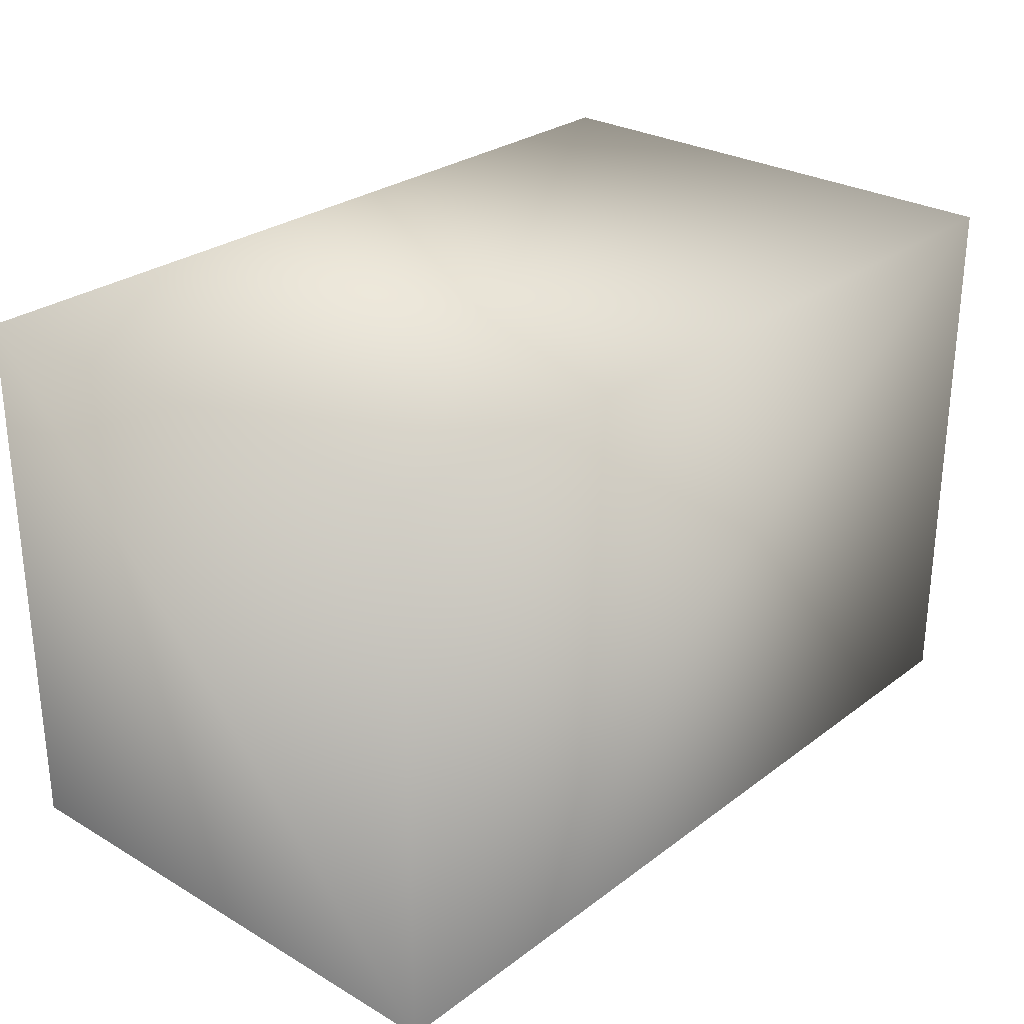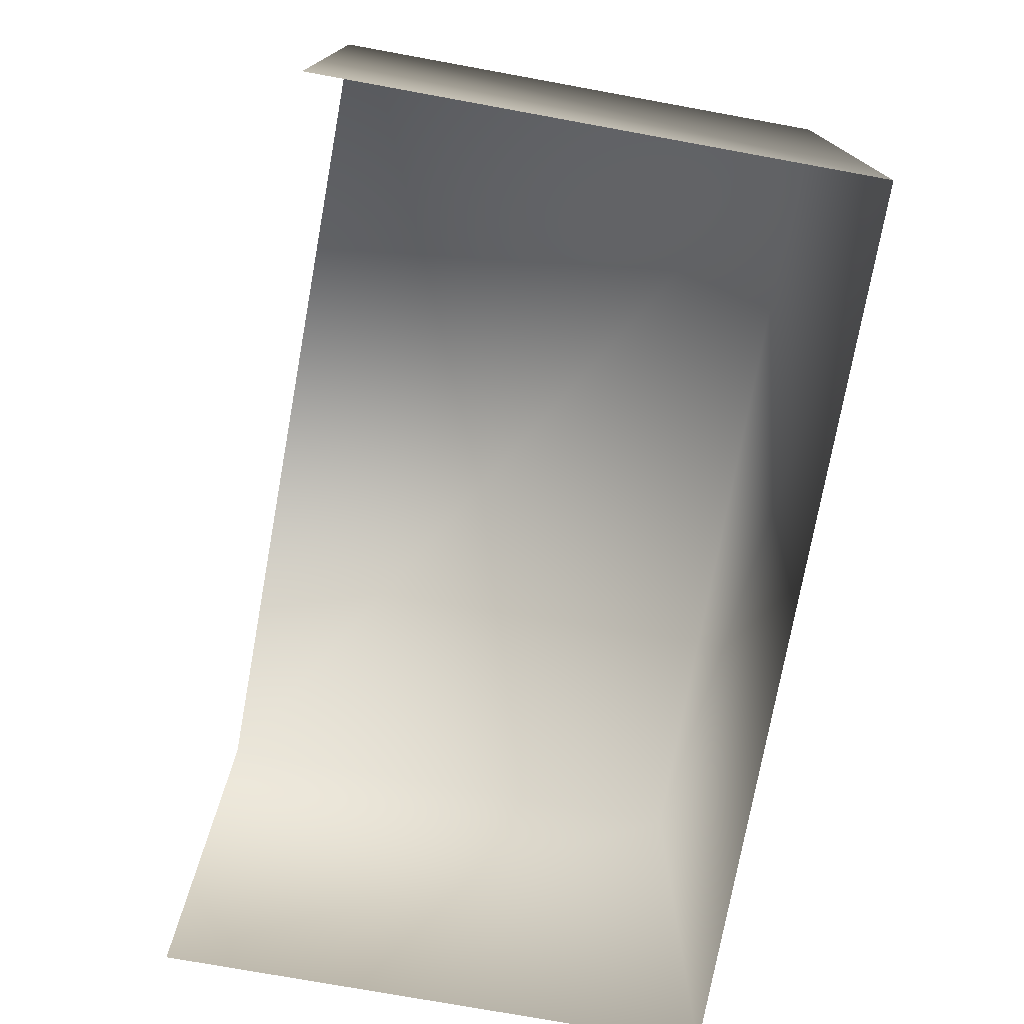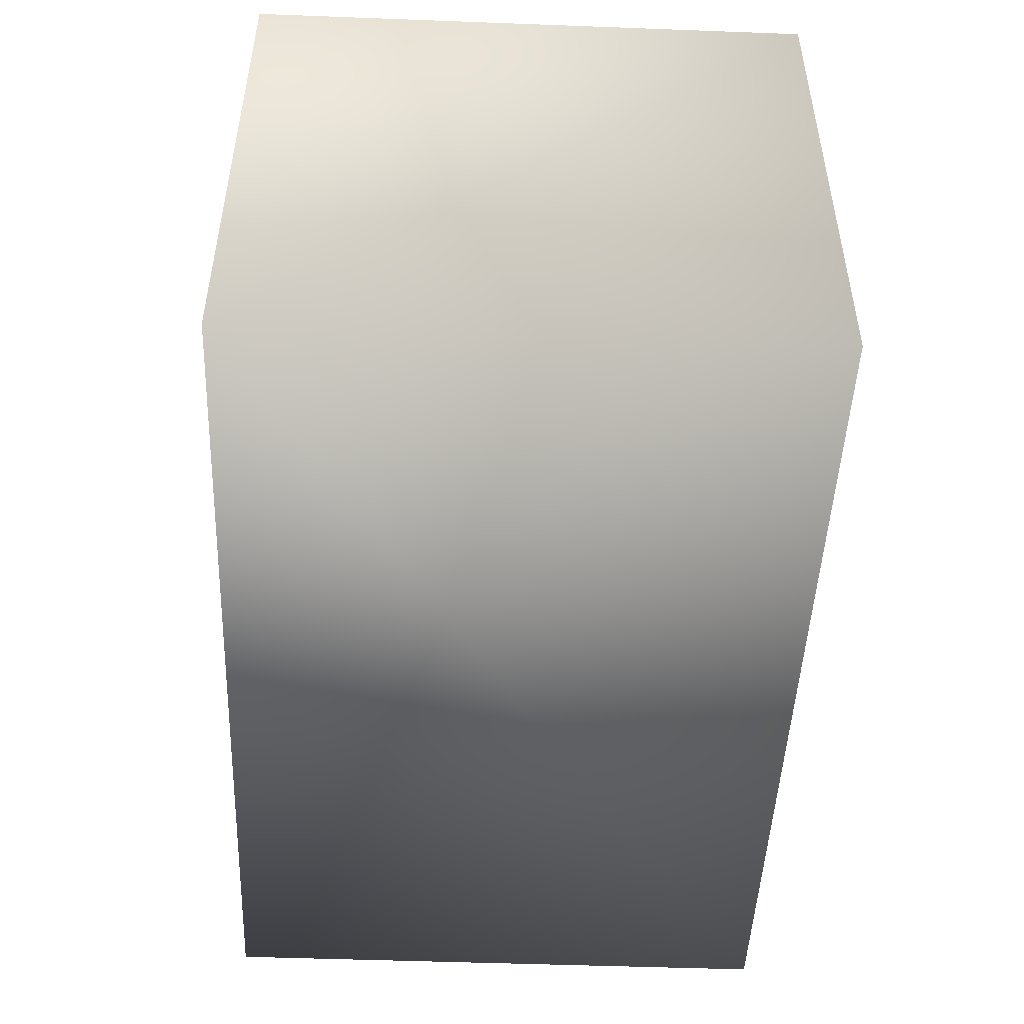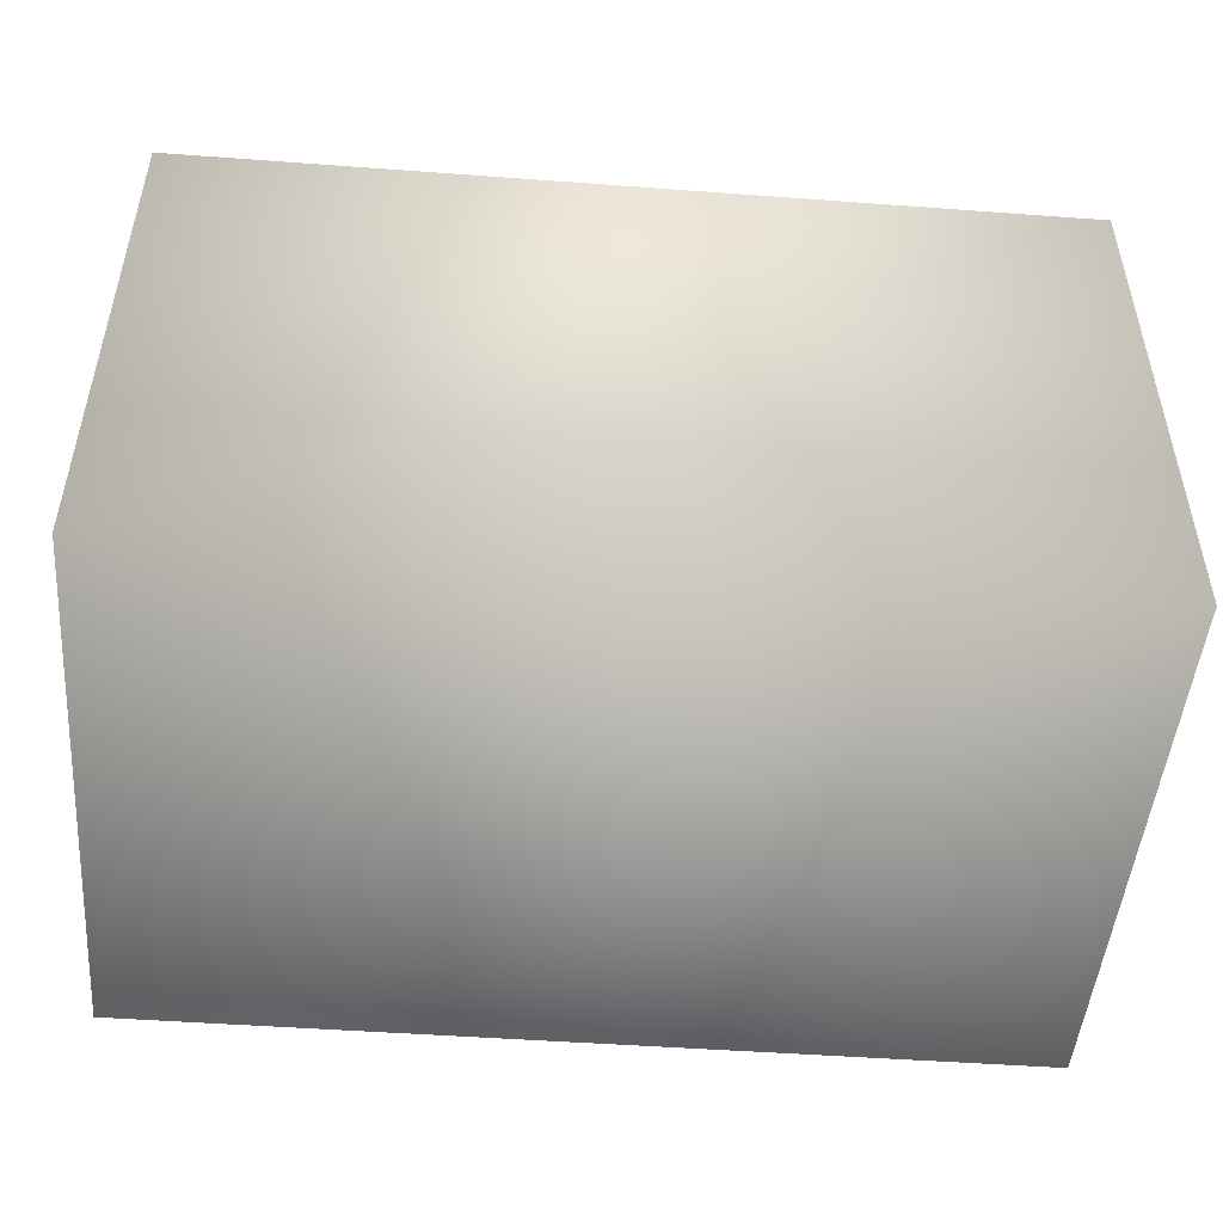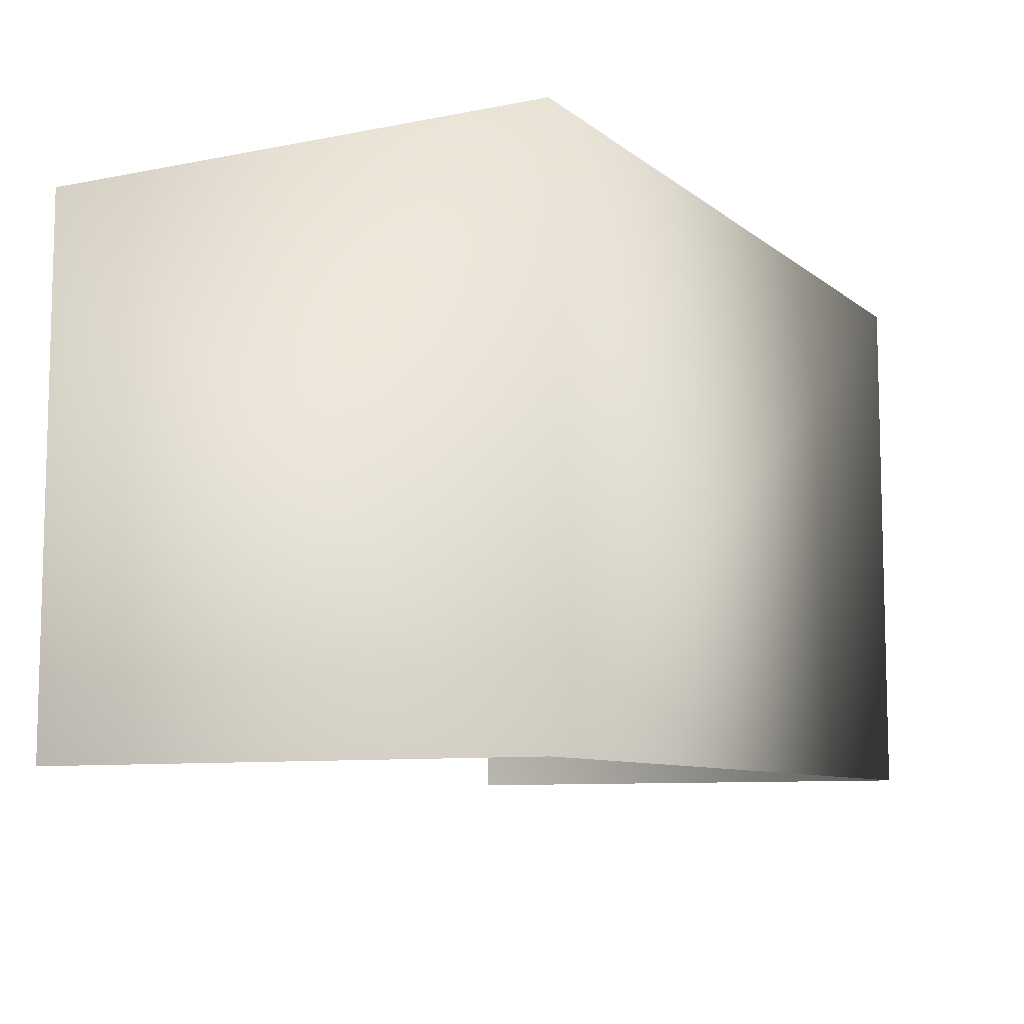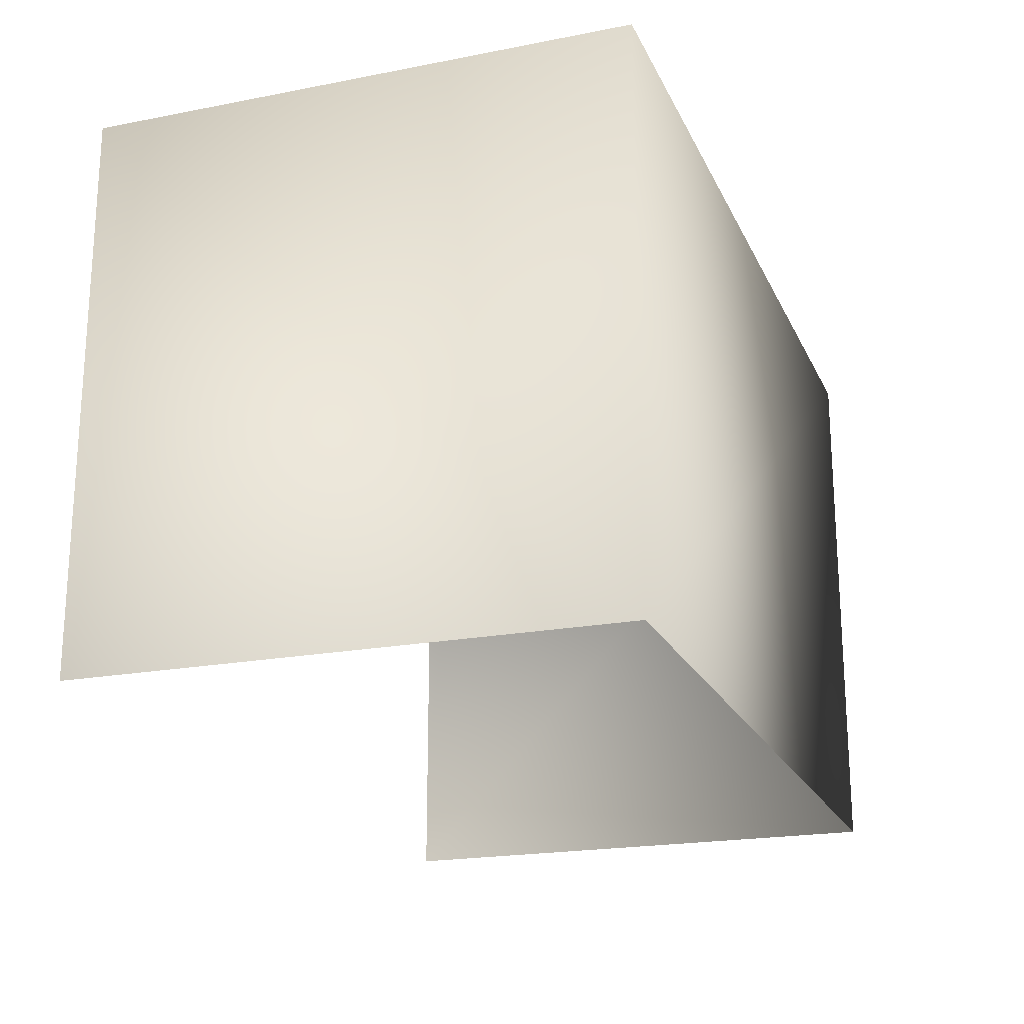
<metadata>
{"format":"obj","ext":"obj","renderer":"f3d","projection":"perspective","resolution":1024,"background":"white","views":[{"elev":27.8,"azim":131.6,"up":"+Y"},{"elev":-75.1,"azim":79.7,"up":"+Y"},{"elev":-48.5,"azim":87.6,"up":"+Z"},{"elev":-48.6,"azim":175.3,"up":"+Z"},{"elev":-8.7,"azim":118.1,"up":"+Y"},{"elev":-20.4,"azim":109.5,"up":"+Y"}]}
</metadata>
<code>
g febg_coinrush_001_caseglass_03
v -0.7572 1.059 0.5115
v -0.7572 1.059 -0.4168
v 0.7546 1.059 -0.4168
v 0.7546 1.059 0.5115
v 0.7546 1.059 0.5115
v 0.7546 1.059 -0.4168
v 0.7546 0.09384 -0.4168
v 0.7546 0.09384 0.5115
v -0.7572 0.09384 0.5115
v -0.7572 0.09384 -0.4168
v -0.7572 1.059 -0.4168
v -0.7572 1.059 0.5115
v 0.7546 0.09384 -0.4168
v 0.7546 1.059 -0.4168
v -0.7572 1.059 -0.4168
v -0.7572 0.09384 -0.4168
g febg_coinrush_001_caseglass_03_0
f 3 2 1
f 4 3 1
f 7 6 5
f 8 7 5
f 11 10 9
f 12 11 9
f 15 14 13
f 16 15 13

</code>
